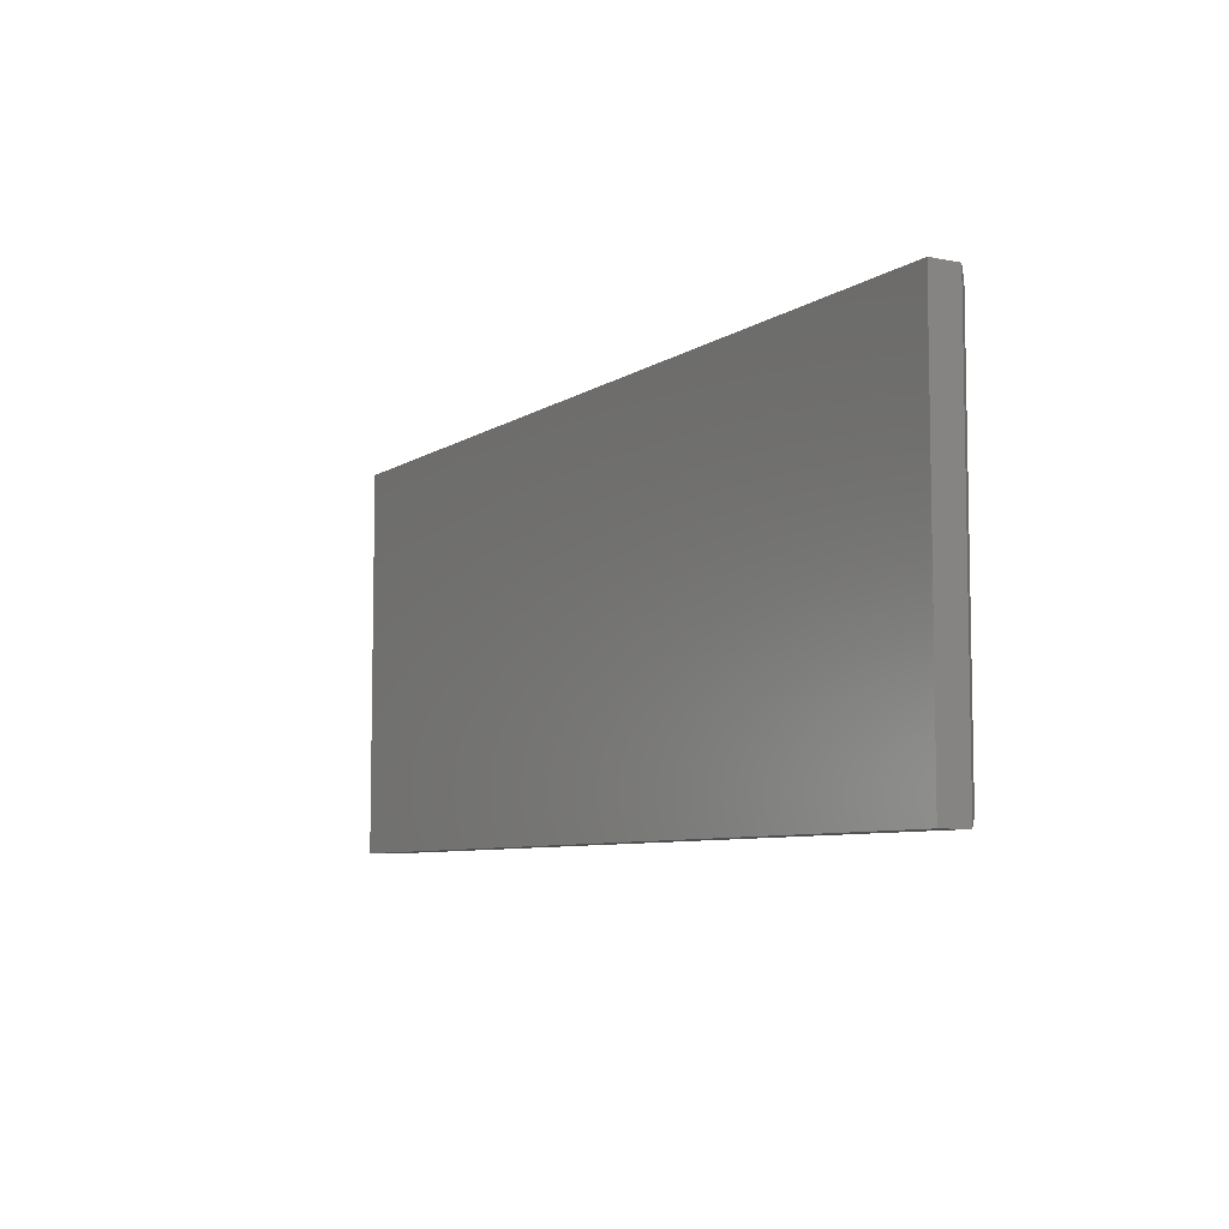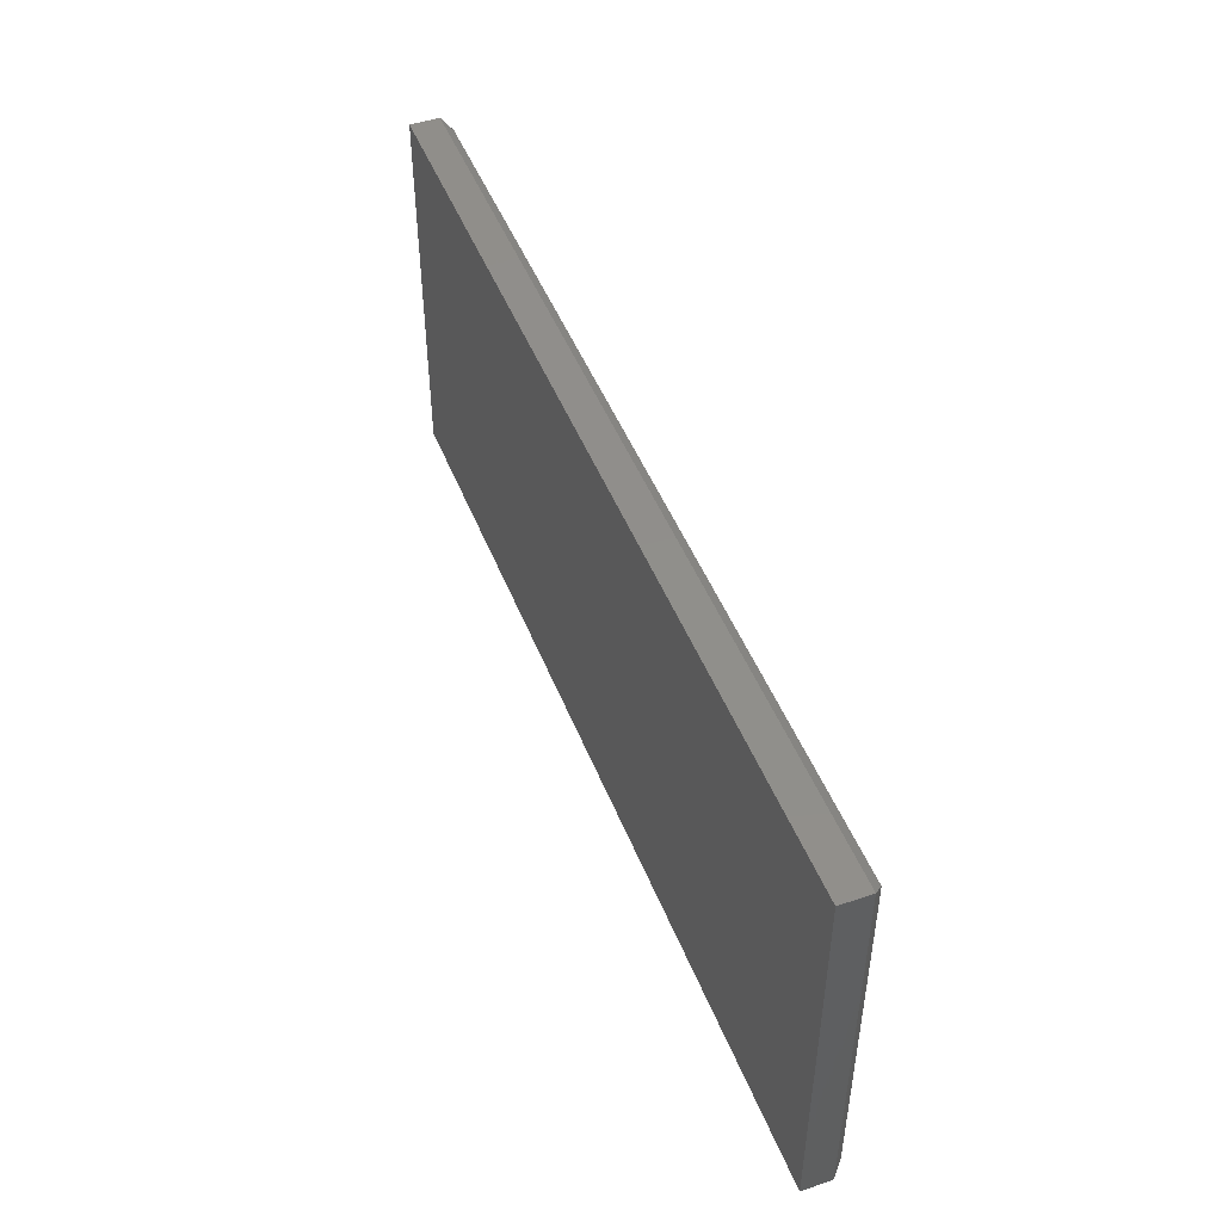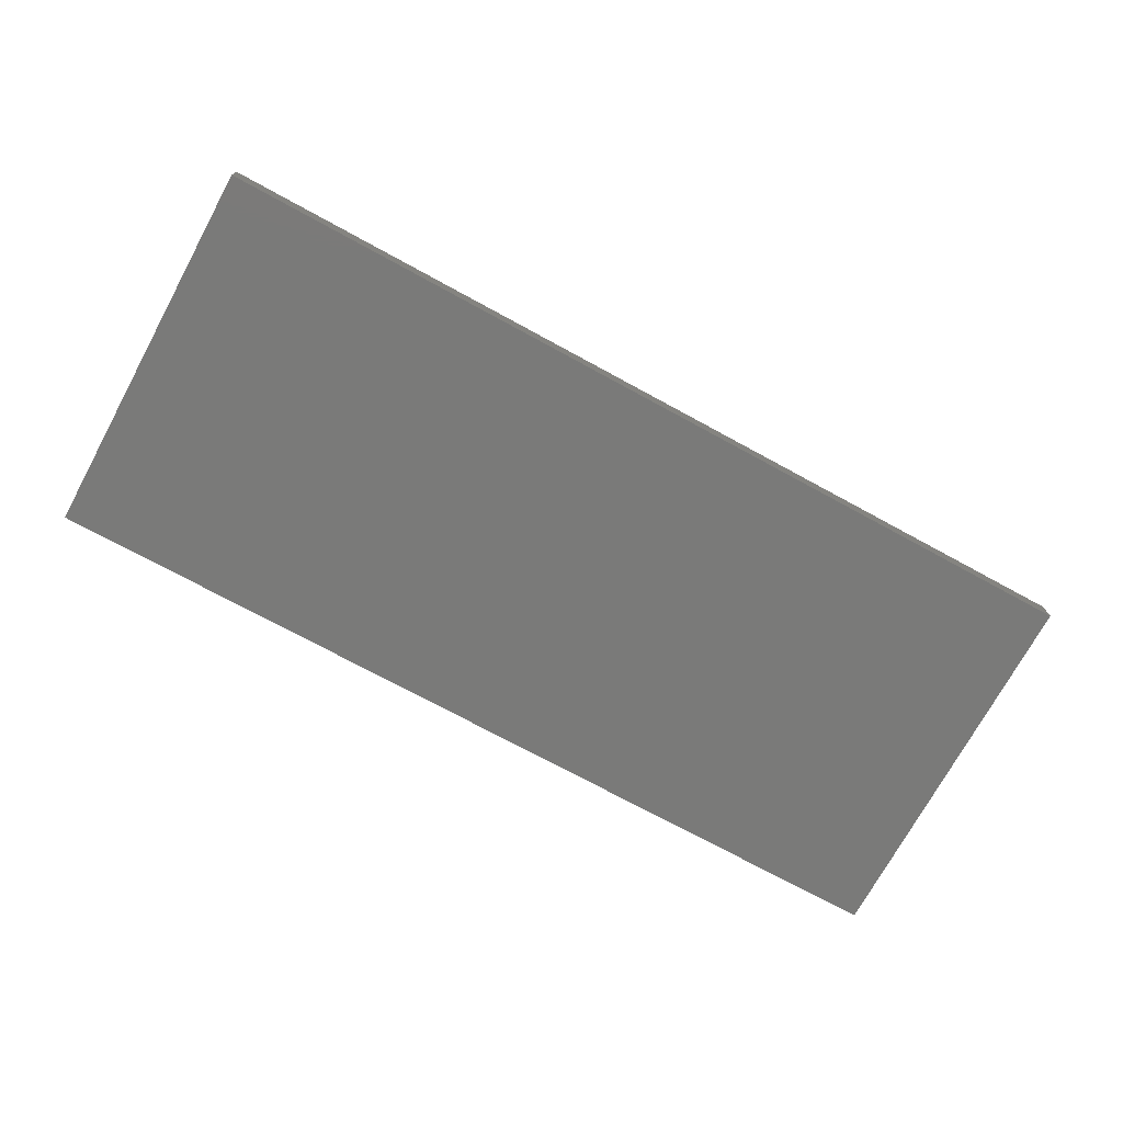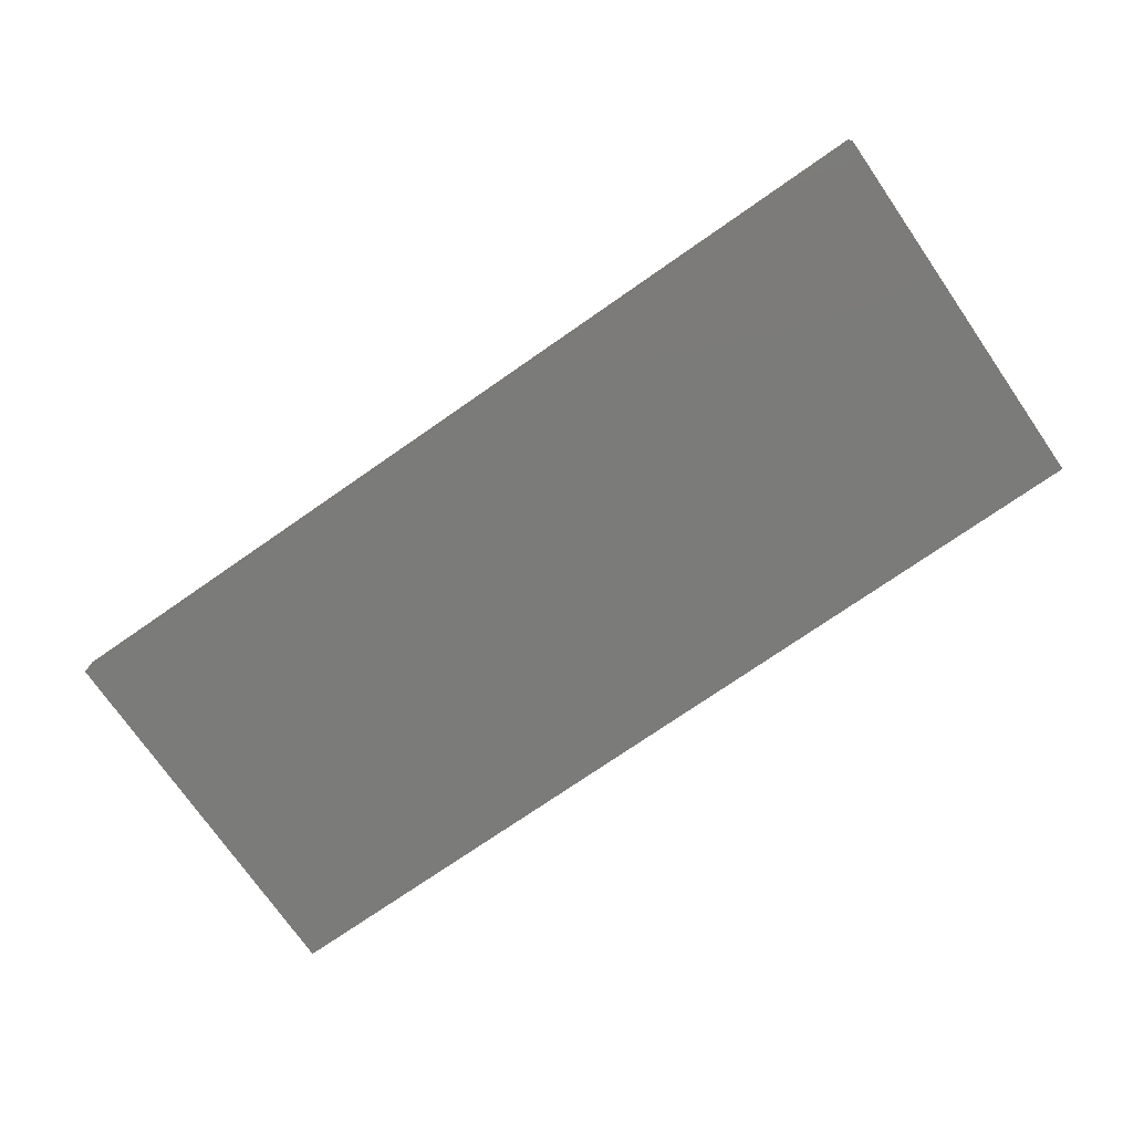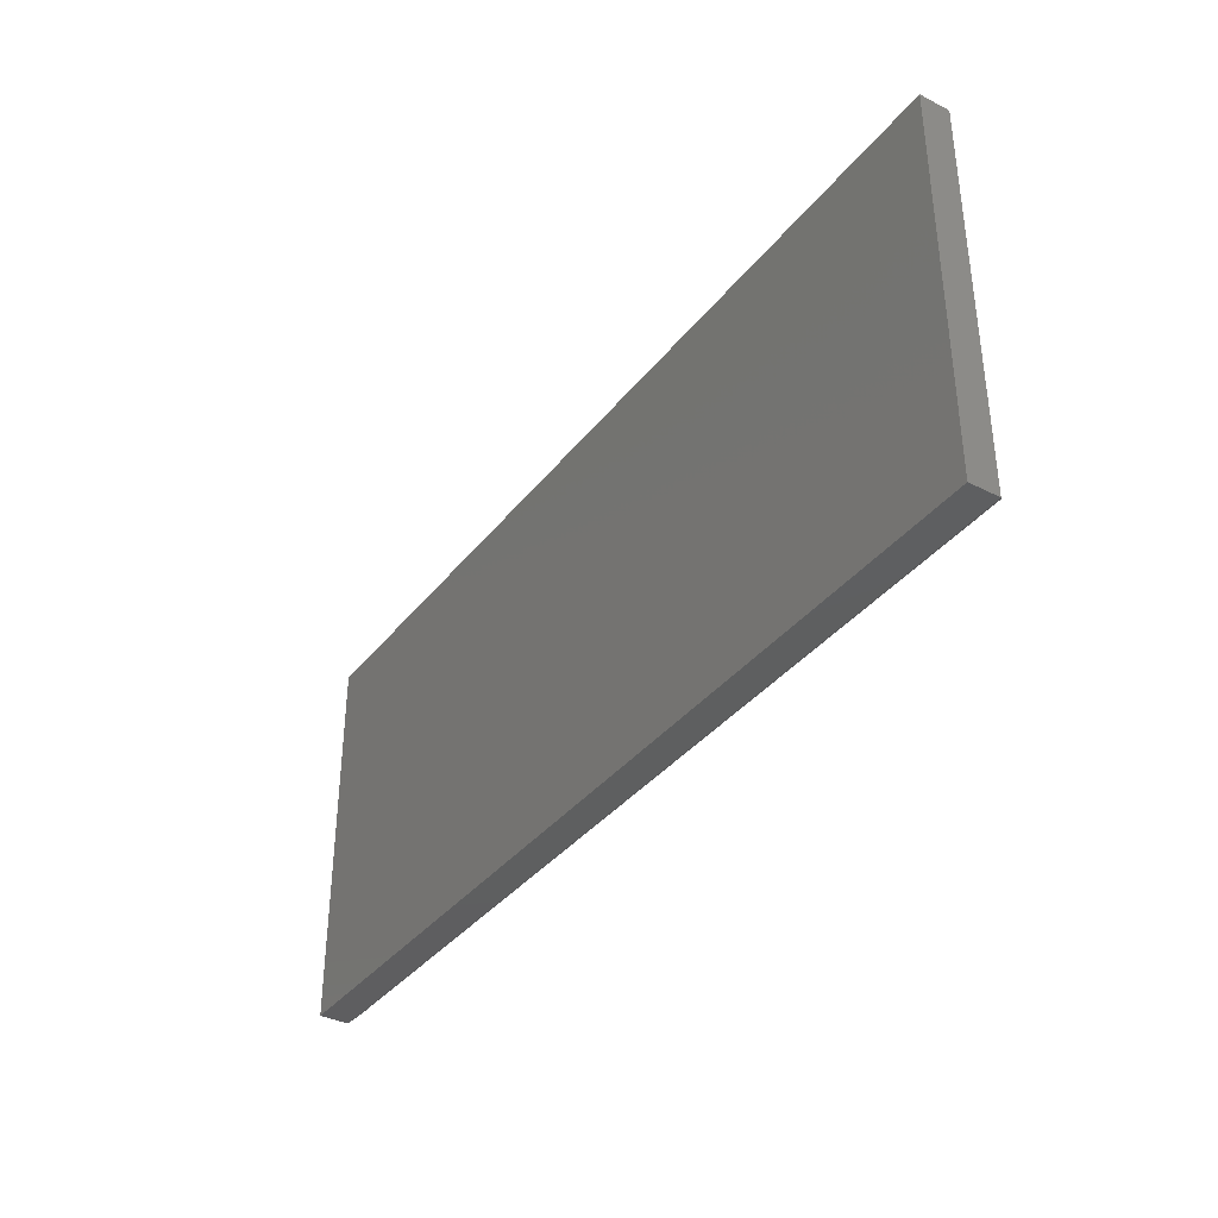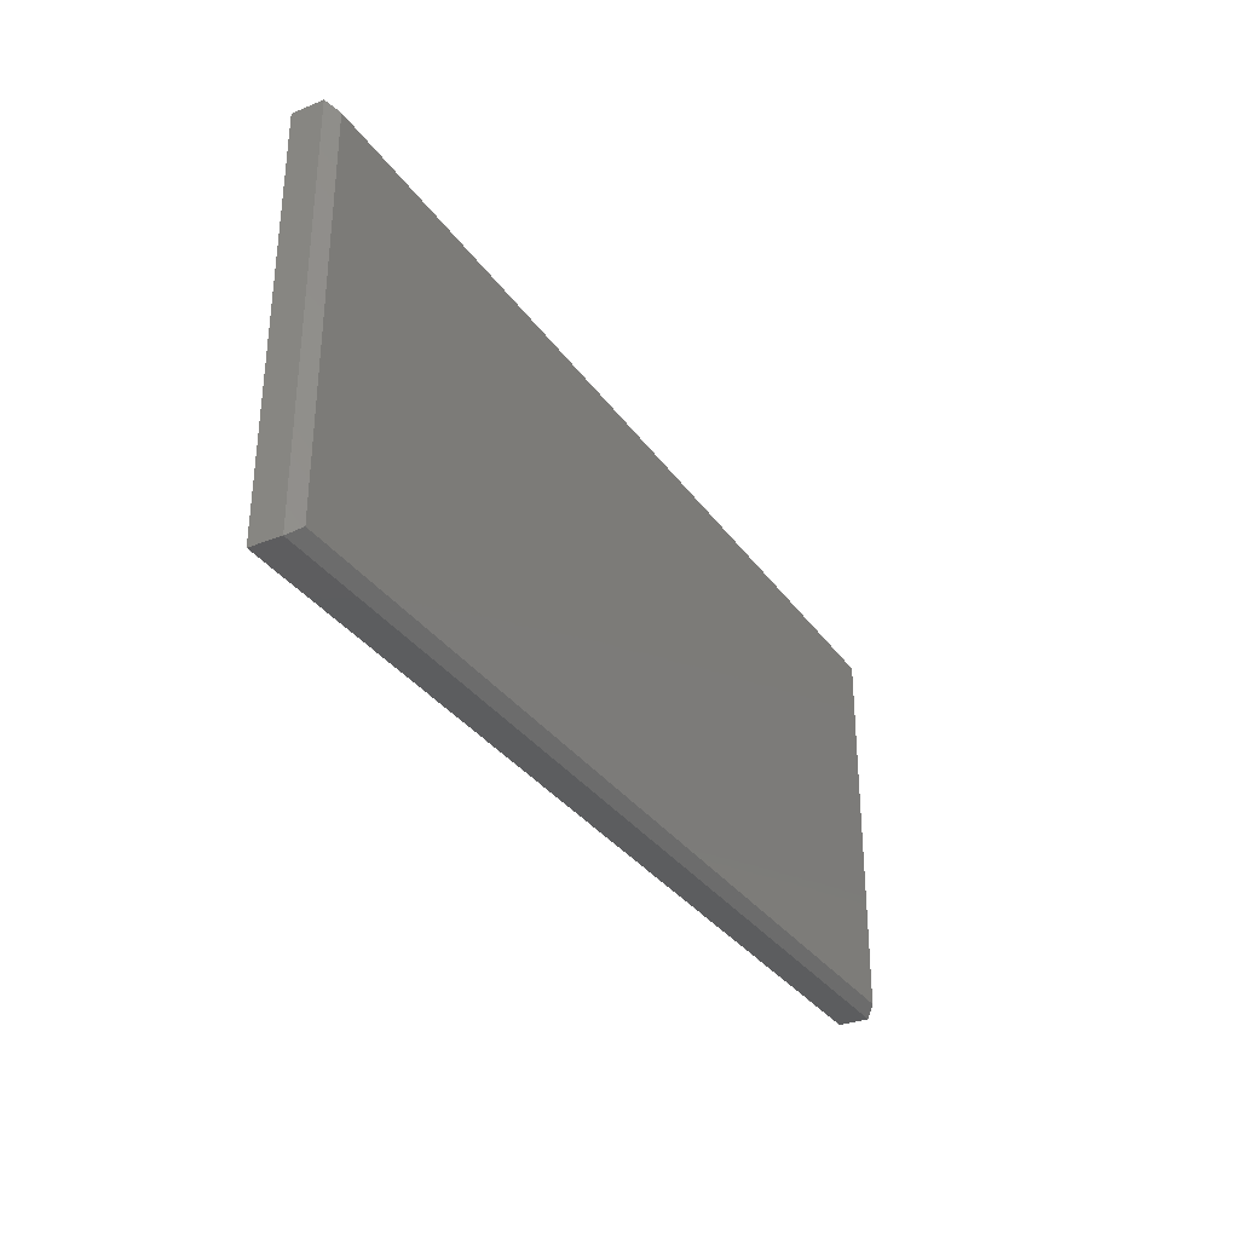
<metadata>
{"format":"stl","ext":"stl","renderer":"f3d","projection":"perspective","resolution":1024,"background":"white","views":[{"elev":-7.1,"azim":-119.6,"up":"+Y"},{"elev":47.6,"azim":-111.0,"up":"+Y"},{"elev":-73.0,"azim":-28.6,"up":"+Z"},{"elev":-74.2,"azim":-145.2,"up":"+Z"},{"elev":-36.8,"azim":-123.2,"up":"+Y"},{"elev":-32.1,"azim":-60.9,"up":"+Y"}]}
</metadata>
<code>
# stl→obj: 12 verts, 20 faces
v 0 0.3125 0
v 1.455e-18 0.3125 0.02377
v 0.75 0.3125 -4.592e-17
v 0.75 0.3125 0.02377
v 0 0 0
v 0.75 0 -4.592e-17
v 1.455e-18 0 0.02377
v 0.75 -6.939e-18 0.02377
v 0.7422 0.3047 0.03158
v 0.007812 0.3047 0.03158
v 0.7422 0.007812 0.03158
v 0.007812 0.007812 0.03158
f 1 2 3
f 3 2 4
f 5 6 7
f 7 6 8
f 7 2 5
f 5 2 1
f 9 10 11
f 11 10 12
f 6 3 8
f 8 3 4
f 8 4 11
f 11 4 9
f 8 11 7
f 7 11 12
f 7 12 2
f 2 12 10
f 4 2 9
f 9 2 10
f 1 3 5
f 5 3 6

</code>
